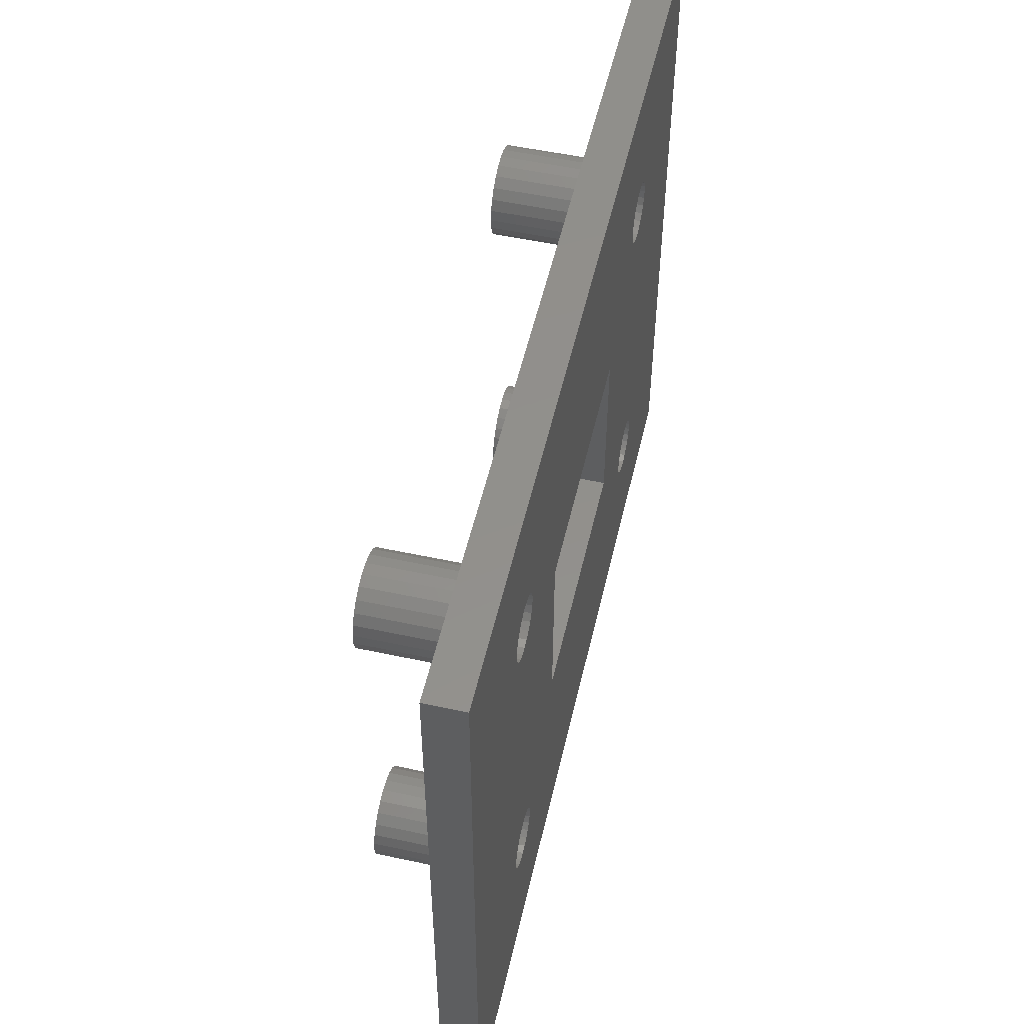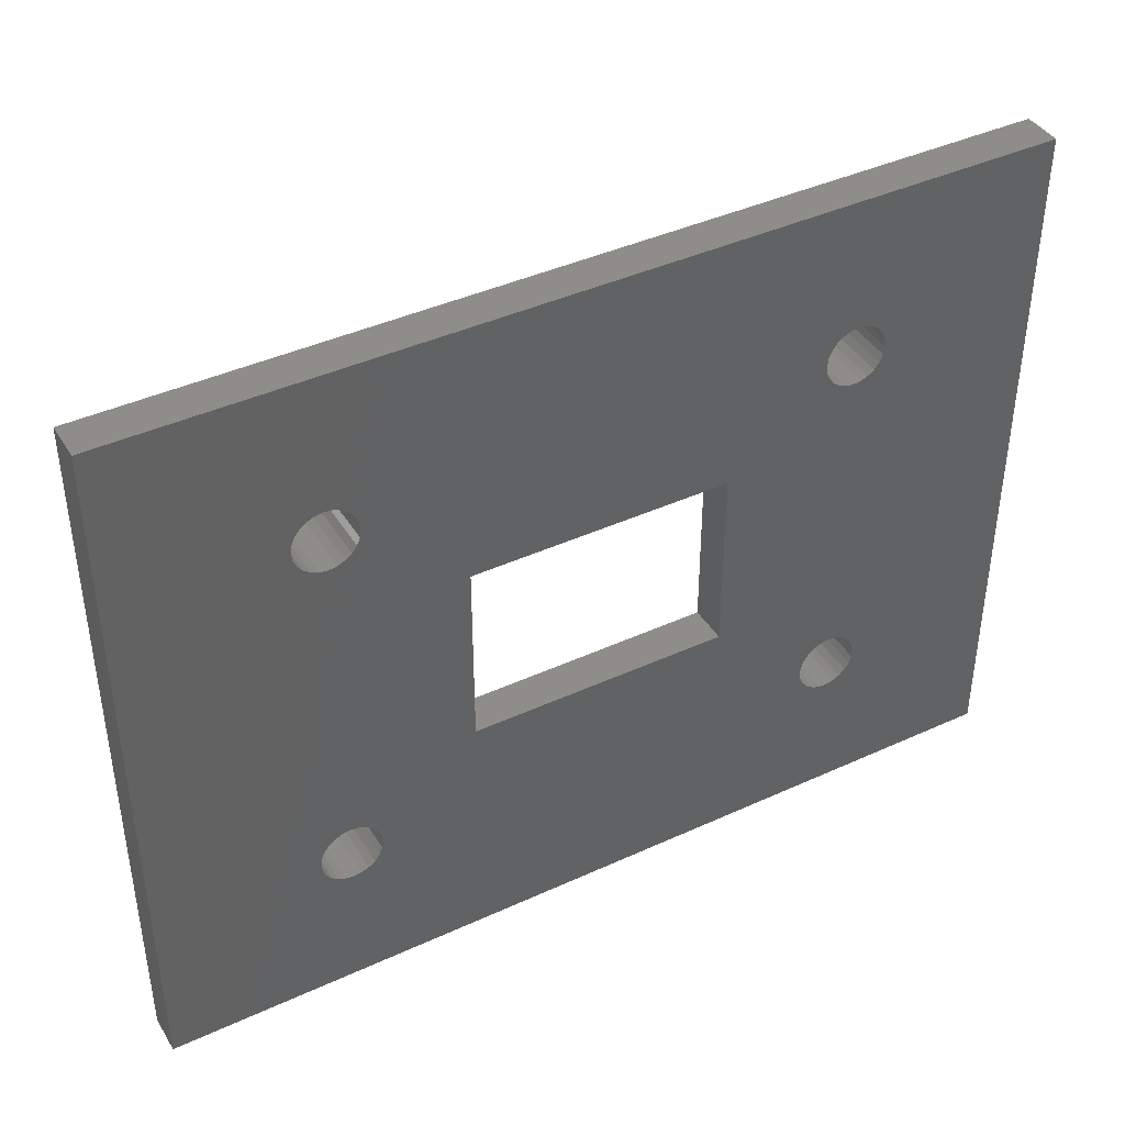
<metadata>
{"format":"stl","ext":"stl","renderer":"f3d","projection":"perspective","resolution":1024,"background":"white","views":[{"elev":52.9,"azim":103.0,"up":"+Y"},{"elev":41.3,"azim":150.9,"up":"+Y"}]}
</metadata>
<code>
# stl→obj: 400 verts, 816 faces
v 12.69 41.08 0
v 12.61 12.96 0
v 12.6 41.7 0
v 12.75 13.57 0
v 12.94 40.51 0
v 13.03 14.13 0
v 13.34 40.02 0
v 13.46 14.59 0
v 13.84 39.65 0
v 13.99 14.93 0
v 14.42 39.42 0
v 14.58 15.11 0
v 15.05 39.35 0
v 15.21 15.14 0
v 15.67 39.44 0
v 15.82 15 0
v 16.24 39.69 0
v 16.38 14.72 0
v 16.73 40.09 0
v 16.84 14.29 0
v 17.1 40.59 0
v 17.18 13.76 0
v 17.33 41.17 0
v 17.36 13.17 0
v 17.4 41.8 0
v 17.39 12.54 0
v 52.68 41.13 0
v 52.6 12.72 0
v 52.6 41.75 0
v 52.68 13.35 0
v 52.91 13.93 0
v 52.92 40.55 0
v 53.29 14.43 0
v 53.3 40.05 0
v 53.78 14.82 0
v 53.8 39.67 0
v 54.35 15.06 0
v 54.38 39.43 0
v 54.97 15.15 0
v 55 39.35 0
v 55.6 15.07 0
v 55.62 39.43 0
v 56.18 14.84 0
v 56.2 39.67 0
v 56.68 14.46 0
v 56.7 40.05 0
v 57.07 13.97 0
v 57.08 40.55 0
v 57.31 13.4 0
v 57.32 41.13 0
v 57.4 12.78 0
v 57.4 41.75 0
v 0 54.5 0
v 12.67 42.33 0
v 0 0 0
v 12.9 42.91 0
v 13.27 43.41 0
v 13.76 43.81 0
v 14.33 44.06 0
v 70 54.5 0
v 14.95 44.15 0
v 15.58 44.08 0
v 16.16 43.85 0
v 16.66 43.48 0
v 17.06 42.99 0
v 17.31 42.42 0
v 25 34.5 9.87e-15
v 53.8 43.83 0
v 53.3 43.45 0
v 45 34.5 0
v 52.92 42.95 0
v 52.68 42.37 0
v 45 20 0
v 54.38 44.07 0
v 55 44.15 0
v 55.62 44.07 0
v 56.2 43.83 0
v 56.7 43.45 0
v 57.08 42.95 0
v 57.32 42.37 0
v 14.79 10.36 0
v 70 0 0
v 14.18 10.5 0
v 13.62 10.78 0
v 13.16 11.21 0
v 12.82 11.74 0
v 12.64 12.33 0
v 15.42 10.39 0
v 16.01 10.57 0
v 16.54 10.91 0
v 16.97 11.37 0
v 17.25 11.93 0
v 25 20 9.87e-15
v 53.82 10.66 0
v 53.32 11.04 0
v 52.93 11.53 0
v 52.69 12.1 0
v 54.4 10.43 0
v 55.03 10.35 0
v 55.65 10.44 0
v 56.22 10.68 0
v 56.71 11.07 0
v 57.09 11.57 0
v 57.32 12.15 0
v 11.63 13.68 3
v 11.5 41.68 3
v 11.5 12.77 3
v 11.64 40.78 3
v 11.98 14.52 3
v 12 39.94 3
v 12.54 15.24 3
v 12.57 39.23 3
v 13.27 15.79 3
v 13.31 38.69 3
v 14.12 16.14 3
v 14.16 38.35 3
v 15.02 16.25 3
v 15.07 38.25 3
v 15.93 16.12 3
v 15.97 38.39 3
v 16.77 15.77 3
v 16.81 38.75 3
v 17.49 15.21 3
v 17.52 39.32 3
v 18.04 14.48 3
v 18.06 40.06 3
v 18.39 13.63 3
v 18.4 40.91 3
v 18.5 12.73 3
v 18.5 41.82 3
v 51.69 13.88 3
v 51.53 41.33 3
v 51.51 12.99 3
v 51.75 40.44 3
v 52.1 14.7 3
v 52.2 39.65 3
v 52.7 15.39 3
v 52.84 38.99 3
v 53.46 15.89 3
v 53.63 38.53 3
v 54.33 16.18 3
v 54.51 38.28 3
v 55.24 16.24 3
v 55.42 38.28 3
v 56.13 16.06 3
v 56.31 38.5 3
v 56.95 15.65 3
v 57.1 38.95 3
v 57.64 15.05 3
v 57.76 39.59 3
v 58.14 14.29 3
v 58.22 40.38 3
v 58.43 13.42 3
v 58.47 41.26 3
v 58.49 12.51 3
v 58.47 42.17 3
v 0 0 3
v 11.61 11.87 3
v 0 54.5 3
v 11.96 11.02 3
v 12.51 10.29 3
v 13.23 9.731 3
v 14.07 9.375 3
v 70 0 3
v 14.98 9.25 3
v 15.88 9.363 3
v 16.73 9.707 3
v 17.46 10.26 3
v 18.02 10.98 3
v 18.37 11.82 3
v 25 20 3
v 53.05 9.845 3
v 52.36 10.45 3
v 45 20 3
v 51.86 11.21 3
v 51.57 12.08 3
v 45 34.5 3
v 53.87 9.439 3
v 54.76 9.258 3
v 55.67 9.315 3
v 56.54 9.607 3
v 57.3 10.11 3
v 57.9 10.8 3
v 58.31 11.62 3
v 14.03 45.11 3
v 70 54.5 3
v 13.19 44.75 3
v 12.48 44.18 3
v 11.94 43.44 3
v 11.6 42.59 3
v 14.93 45.25 3
v 15.84 45.15 3
v 16.69 44.81 3
v 17.43 44.27 3
v 18 43.56 3
v 18.36 42.72 3
v 25 34.5 3
v 52.9 44.55 3
v 52.24 43.91 3
v 51.78 43.12 3
v 51.53 42.24 3
v 53.69 45 3
v 54.58 45.22 3
v 55.49 45.22 3
v 56.37 44.97 3
v 57.16 44.51 3
v 57.8 43.85 3
v 58.25 43.06 3
v 17.25 11.93 11
v 16.97 11.37 11
v 17.39 12.54 11
v 17.36 13.17 11
v 17.18 13.76 11
v 16.84 14.29 11
v 16.38 14.72 11
v 15.82 15 11
v 15.21 15.14 11
v 14.58 15.11 11
v 13.99 14.93 11
v 13.46 14.59 11
v 13.03 14.13 11
v 12.75 13.57 11
v 12.61 12.96 11
v 12.64 12.33 11
v 12.82 11.74 11
v 13.16 11.21 11
v 13.62 10.78 11
v 14.18 10.5 11
v 14.79 10.36 11
v 15.42 10.39 11
v 16.01 10.57 11
v 16.54 10.91 11
v 17.1 40.59 11
v 16.73 40.09 11
v 17.33 41.17 11
v 17.4 41.8 11
v 17.31 42.42 11
v 17.06 42.99 11
v 16.66 43.48 11
v 16.16 43.85 11
v 15.58 44.08 11
v 14.95 44.15 11
v 14.33 44.06 11
v 13.76 43.81 11
v 13.27 43.41 11
v 12.9 42.91 11
v 12.67 42.33 11
v 12.6 41.7 11
v 12.69 41.08 11
v 12.94 40.51 11
v 13.34 40.02 11
v 13.84 39.65 11
v 14.42 39.42 11
v 15.05 39.35 11
v 15.67 39.44 11
v 16.24 39.69 11
v 57.32 42.37 11
v 57.4 41.75 11
v 57.08 42.95 11
v 56.7 43.45 11
v 56.2 43.83 11
v 55.62 44.07 11
v 55 44.15 11
v 54.38 44.07 11
v 53.8 43.83 11
v 53.3 43.45 11
v 52.92 42.95 11
v 52.68 42.37 11
v 52.6 41.75 11
v 52.68 41.13 11
v 52.92 40.55 11
v 53.3 40.05 11
v 53.8 39.67 11
v 54.38 39.43 11
v 55 39.35 11
v 55.62 39.43 11
v 56.2 39.67 11
v 56.7 40.05 11
v 57.08 40.55 11
v 57.32 41.13 11
v 56.22 10.68 11
v 56.71 11.07 11
v 57.09 11.57 11
v 57.32 12.15 11
v 57.4 12.78 11
v 57.31 13.4 11
v 57.07 13.97 11
v 56.68 14.46 11
v 56.18 14.84 11
v 55.6 15.07 11
v 54.97 15.15 11
v 54.35 15.06 11
v 53.78 14.82 11
v 53.29 14.43 11
v 52.91 13.93 11
v 52.68 13.35 11
v 52.6 12.72 11
v 52.69 12.1 11
v 52.93 11.53 11
v 53.32 11.04 11
v 53.82 10.66 11
v 54.4 10.43 11
v 55.03 10.35 11
v 55.65 10.44 11
v 52.36 10.45 11
v 53.05 9.845 11
v 53.87 9.439 11
v 54.76 9.258 11
v 55.67 9.315 11
v 56.54 9.607 11
v 57.3 10.11 11
v 57.9 10.8 11
v 57.64 15.05 11
v 58.14 14.29 11
v 58.31 11.62 11
v 58.43 13.42 11
v 58.49 12.51 11
v 51.57 12.08 11
v 51.69 13.88 11
v 51.51 12.99 11
v 51.86 11.21 11
v 52.1 14.7 11
v 52.7 15.39 11
v 53.46 15.89 11
v 54.33 16.18 11
v 55.24 16.24 11
v 56.13 16.06 11
v 56.95 15.65 11
v 51.75 40.44 11
v 51.53 42.24 11
v 51.53 41.33 11
v 51.78 43.12 11
v 52.2 39.65 11
v 52.24 43.91 11
v 52.84 38.99 11
v 53.63 38.53 11
v 54.51 38.28 11
v 55.42 38.28 11
v 56.31 38.5 11
v 57.1 38.95 11
v 57.76 39.59 11
v 52.9 44.55 11
v 53.69 45 11
v 54.58 45.22 11
v 55.49 45.22 11
v 56.37 44.97 11
v 57.16 44.51 11
v 57.8 43.85 11
v 58.22 40.38 11
v 58.25 43.06 11
v 58.47 41.26 11
v 58.47 42.17 11
v 12.57 39.23 11
v 13.31 38.69 11
v 14.16 38.35 11
v 15.07 38.25 11
v 15.97 38.39 11
v 16.81 38.75 11
v 17.52 39.32 11
v 17.43 44.27 11
v 18 43.56 11
v 18.06 40.06 11
v 18.36 42.72 11
v 18.4 40.91 11
v 18.5 41.82 11
v 11.64 40.78 11
v 11.6 42.59 11
v 11.5 41.68 11
v 11.94 43.44 11
v 12 39.94 11
v 12.48 44.18 11
v 13.19 44.75 11
v 14.03 45.11 11
v 14.93 45.25 11
v 15.84 45.15 11
v 16.69 44.81 11
v 11.61 11.87 11
v 11.63 13.68 11
v 11.5 12.77 11
v 11.96 11.02 11
v 11.98 14.52 11
v 12.51 10.29 11
v 12.54 15.24 11
v 13.23 9.731 11
v 14.07 9.375 11
v 14.98 9.25 11
v 15.88 9.363 11
v 16.73 9.707 11
v 17.46 10.26 11
v 13.27 15.79 11
v 14.12 16.14 11
v 15.02 16.25 11
v 15.93 16.12 11
v 16.77 15.77 11
v 17.49 15.21 11
v 18.02 10.98 11
v 18.04 14.48 11
v 18.37 11.82 11
v 18.39 13.63 11
v 18.5 12.73 11
f 1 2 3
f 2 1 4
f 4 1 5
f 4 5 6
f 6 5 7
f 6 7 8
f 8 7 9
f 8 9 10
f 10 9 11
f 10 11 12
f 12 11 13
f 12 13 14
f 14 13 15
f 14 15 16
f 16 15 17
f 16 17 18
f 18 17 19
f 18 19 20
f 20 19 21
f 20 21 22
f 22 21 23
f 22 23 24
f 24 23 25
f 24 25 26
f 27 28 29
f 28 27 30
f 30 27 31
f 31 27 32
f 31 32 33
f 33 32 34
f 33 34 35
f 35 34 36
f 35 36 37
f 37 36 38
f 37 38 39
f 39 38 40
f 39 40 41
f 41 40 42
f 41 42 43
f 43 42 44
f 43 44 45
f 45 44 46
f 45 46 47
f 47 46 48
f 47 48 49
f 49 48 50
f 49 50 51
f 51 50 52
f 53 54 55
f 54 53 56
f 56 53 57
f 57 53 58
f 58 53 59
f 59 53 60
f 55 54 3
f 59 60 61
f 61 60 62
f 62 60 63
f 63 60 64
f 64 60 65
f 65 60 66
f 66 60 25
f 25 60 67
f 67 60 68
f 67 68 69
f 67 69 70
f 70 69 71
f 70 71 72
f 70 72 73
f 73 72 29
f 68 60 74
f 74 60 75
f 75 60 76
f 76 60 77
f 77 60 78
f 78 60 79
f 79 60 80
f 80 60 52
f 55 81 82
f 81 55 83
f 83 55 84
f 84 55 85
f 85 55 86
f 86 55 87
f 87 55 2
f 2 55 3
f 82 81 88
f 82 88 89
f 82 89 90
f 82 90 91
f 82 91 92
f 82 92 26
f 82 26 93
f 93 26 25
f 93 25 67
f 82 93 94
f 94 93 95
f 95 93 73
f 95 73 96
f 96 73 97
f 97 73 28
f 28 73 29
f 82 94 98
f 82 98 99
f 82 99 100
f 82 100 101
f 82 101 102
f 82 102 103
f 82 103 104
f 82 104 51
f 82 51 52
f 82 52 60
f 105 106 107
f 106 105 108
f 108 105 109
f 108 109 110
f 110 109 111
f 110 111 112
f 112 111 113
f 112 113 114
f 114 113 115
f 114 115 116
f 116 115 117
f 116 117 118
f 118 117 119
f 118 119 120
f 120 119 121
f 120 121 122
f 122 121 123
f 122 123 124
f 124 123 125
f 124 125 126
f 126 125 127
f 126 127 128
f 128 127 129
f 128 129 130
f 131 132 133
f 132 131 134
f 134 131 135
f 134 135 136
f 136 135 137
f 136 137 138
f 138 137 139
f 138 139 140
f 140 139 141
f 140 141 142
f 142 141 143
f 142 143 144
f 144 143 145
f 144 145 146
f 146 145 147
f 146 147 148
f 148 147 149
f 148 149 150
f 150 149 151
f 150 151 152
f 152 151 153
f 152 153 154
f 154 153 155
f 154 155 156
f 157 158 159
f 158 157 160
f 160 157 161
f 161 157 162
f 162 157 163
f 163 157 164
f 159 158 107
f 163 164 165
f 165 164 166
f 166 164 167
f 167 164 168
f 168 164 169
f 169 164 170
f 170 164 129
f 129 164 171
f 171 164 172
f 171 172 173
f 171 173 174
f 174 173 175
f 174 175 176
f 174 176 177
f 177 176 133
f 172 164 178
f 178 164 179
f 179 164 180
f 180 164 181
f 181 164 182
f 182 164 183
f 183 164 184
f 184 164 155
f 159 185 186
f 185 159 187
f 187 159 188
f 188 159 189
f 189 159 190
f 190 159 106
f 106 159 107
f 186 185 191
f 186 191 192
f 186 192 193
f 186 193 194
f 186 194 195
f 186 195 196
f 186 196 130
f 186 130 197
f 197 130 129
f 197 129 171
f 186 197 198
f 198 197 199
f 199 197 177
f 199 177 200
f 200 177 201
f 201 177 132
f 132 177 133
f 186 198 202
f 186 202 203
f 186 203 204
f 186 204 205
f 186 205 206
f 186 206 207
f 186 207 208
f 186 208 156
f 186 156 155
f 186 155 164
f 159 55 157
f 55 159 53
f 159 60 53
f 60 159 186
f 60 164 82
f 164 60 186
f 164 55 82
f 55 164 157
f 67 171 93
f 171 67 197
f 177 73 174
f 73 177 70
f 93 174 73
f 174 93 171
f 177 67 70
f 67 177 197
f 209 91 210
f 91 209 92
f 211 92 209
f 92 211 26
f 212 26 211
f 26 212 24
f 213 24 212
f 24 213 22
f 214 22 213
f 22 214 20
f 214 18 20
f 18 214 215
f 215 16 18
f 16 215 216
f 216 14 16
f 14 216 217
f 217 12 14
f 12 217 218
f 218 10 12
f 10 218 219
f 219 8 10
f 8 219 220
f 8 221 6
f 221 8 220
f 6 222 4
f 222 6 221
f 4 223 2
f 223 4 222
f 2 224 87
f 224 2 223
f 87 225 86
f 225 87 224
f 86 226 85
f 226 86 225
f 226 84 85
f 84 226 227
f 227 83 84
f 83 227 228
f 228 81 83
f 81 228 229
f 229 88 81
f 88 229 230
f 230 89 88
f 89 230 231
f 231 90 89
f 90 231 232
f 210 90 232
f 90 210 91
f 233 19 234
f 19 233 21
f 235 21 233
f 21 235 23
f 236 23 235
f 23 236 25
f 237 25 236
f 25 237 66
f 238 66 237
f 66 238 65
f 239 65 238
f 65 239 64
f 239 63 64
f 63 239 240
f 240 62 63
f 62 240 241
f 241 61 62
f 61 241 242
f 242 59 61
f 59 242 243
f 243 58 59
f 58 243 244
f 244 57 58
f 57 244 245
f 57 246 56
f 246 57 245
f 56 247 54
f 247 56 246
f 54 248 3
f 248 54 247
f 3 249 1
f 249 3 248
f 1 250 5
f 250 1 249
f 5 251 7
f 251 5 250
f 251 9 7
f 9 251 252
f 252 11 9
f 11 252 253
f 253 13 11
f 13 253 254
f 254 15 13
f 15 254 255
f 255 17 15
f 17 255 256
f 256 19 17
f 19 256 234
f 257 52 258
f 52 257 80
f 259 80 257
f 80 259 79
f 260 79 259
f 79 260 78
f 260 77 78
f 77 260 261
f 261 76 77
f 76 261 262
f 262 75 76
f 75 262 263
f 263 74 75
f 74 263 264
f 264 68 74
f 68 264 265
f 265 69 68
f 69 265 266
f 69 267 71
f 267 69 266
f 71 268 72
f 268 71 267
f 72 269 29
f 269 72 268
f 29 270 27
f 270 29 269
f 27 271 32
f 271 27 270
f 32 272 34
f 272 32 271
f 272 36 34
f 36 272 273
f 273 38 36
f 38 273 274
f 274 40 38
f 40 274 275
f 275 42 40
f 42 275 276
f 276 44 42
f 44 276 277
f 277 46 44
f 46 277 278
f 279 46 278
f 46 279 48
f 280 48 279
f 48 280 50
f 258 50 280
f 50 258 52
f 281 102 101
f 102 281 282
f 283 102 282
f 102 283 103
f 284 103 283
f 103 284 104
f 285 104 284
f 104 285 51
f 286 51 285
f 51 286 49
f 287 49 286
f 49 287 47
f 288 47 287
f 47 288 45
f 288 43 45
f 43 288 289
f 289 41 43
f 41 289 290
f 290 39 41
f 39 290 291
f 291 37 39
f 37 291 292
f 292 35 37
f 35 292 293
f 293 33 35
f 33 293 294
f 33 295 31
f 295 33 294
f 31 296 30
f 296 31 295
f 30 297 28
f 297 30 296
f 28 298 97
f 298 28 297
f 97 299 96
f 299 97 298
f 96 300 95
f 300 96 299
f 300 94 95
f 94 300 301
f 301 98 94
f 98 301 302
f 302 99 98
f 99 302 303
f 303 100 99
f 100 303 304
f 304 101 100
f 101 304 281
f 305 298 297
f 298 305 306
f 298 306 299
f 299 306 300
f 300 306 307
f 300 307 301
f 301 307 302
f 302 307 308
f 302 308 303
f 303 308 309
f 303 309 304
f 304 309 281
f 281 309 310
f 281 310 282
f 282 310 311
f 282 311 283
f 283 311 284
f 284 311 312
f 284 312 285
f 285 312 313
f 313 312 314
f 314 312 315
f 314 315 316
f 316 315 317
f 318 319 320
f 319 318 321
f 319 321 322
f 322 321 305
f 322 305 323
f 323 305 297
f 323 297 296
f 323 296 295
f 323 295 324
f 324 295 294
f 324 294 293
f 324 293 325
f 325 293 292
f 325 292 326
f 326 292 291
f 326 291 290
f 326 290 327
f 327 290 289
f 327 289 328
f 328 289 288
f 328 288 287
f 328 287 313
f 313 287 286
f 313 286 285
f 183 311 182
f 311 183 312
f 184 312 183
f 312 184 315
f 155 315 184
f 315 155 317
f 153 317 155
f 317 153 316
f 151 316 153
f 316 151 314
f 149 314 151
f 314 149 313
f 328 149 147
f 149 328 313
f 327 147 145
f 147 327 328
f 326 145 143
f 145 326 327
f 325 143 141
f 143 325 326
f 324 141 139
f 141 324 325
f 323 139 137
f 139 323 324
f 323 135 322
f 135 323 137
f 322 131 319
f 131 322 135
f 319 133 320
f 133 319 131
f 320 176 318
f 176 320 133
f 318 175 321
f 175 318 176
f 321 173 305
f 173 321 175
f 306 173 172
f 173 306 305
f 307 172 178
f 172 307 306
f 308 178 179
f 178 308 307
f 309 179 180
f 179 309 308
f 310 180 181
f 180 310 309
f 311 181 182
f 181 311 310
f 329 330 331
f 330 329 332
f 332 329 333
f 332 333 334
f 334 333 335
f 334 335 269
f 269 335 270
f 270 335 271
f 271 335 336
f 271 336 272
f 272 336 273
f 273 336 337
f 273 337 274
f 274 337 275
f 275 337 338
f 275 338 276
f 276 338 339
f 276 339 277
f 277 339 278
f 278 339 340
f 278 340 279
f 279 340 280
f 280 340 341
f 280 341 258
f 269 342 334
f 342 269 268
f 342 268 267
f 342 267 343
f 343 267 266
f 343 266 265
f 343 265 344
f 344 265 264
f 344 264 263
f 344 263 345
f 345 263 262
f 345 262 346
f 346 262 261
f 346 261 260
f 346 260 347
f 347 260 259
f 347 259 257
f 347 257 348
f 348 257 258
f 348 258 341
f 348 341 349
f 348 349 350
f 350 349 351
f 350 351 352
f 340 146 148
f 146 340 339
f 341 148 150
f 148 341 340
f 152 341 150
f 341 152 349
f 154 349 152
f 349 154 351
f 156 351 154
f 351 156 352
f 208 352 156
f 352 208 350
f 207 350 208
f 350 207 348
f 206 348 207
f 348 206 347
f 346 206 205
f 206 346 347
f 345 205 204
f 205 345 346
f 344 204 203
f 204 344 345
f 343 203 202
f 203 343 344
f 342 202 198
f 202 342 343
f 334 198 199
f 198 334 342
f 334 200 332
f 200 334 199
f 332 201 330
f 201 332 200
f 330 132 331
f 132 330 201
f 331 134 329
f 134 331 132
f 329 136 333
f 136 329 134
f 333 138 335
f 138 333 136
f 336 138 140
f 138 336 335
f 337 140 142
f 140 337 336
f 338 142 144
f 142 338 337
f 339 144 146
f 144 339 338
f 353 249 248
f 249 353 354
f 249 354 250
f 250 354 251
f 251 354 355
f 251 355 252
f 252 355 253
f 253 355 356
f 253 356 254
f 254 356 255
f 255 356 357
f 255 357 256
f 256 357 358
f 256 358 234
f 234 358 233
f 233 358 359
f 233 359 235
f 235 359 236
f 236 359 360
f 360 359 361
f 361 359 362
f 361 362 363
f 363 362 364
f 363 364 365
f 366 367 368
f 367 366 369
f 369 366 370
f 369 370 371
f 371 370 353
f 371 353 248
f 371 248 247
f 371 247 372
f 372 247 246
f 372 246 245
f 372 245 373
f 373 245 244
f 373 244 243
f 373 243 374
f 374 243 242
f 374 242 375
f 375 242 241
f 375 241 240
f 375 240 376
f 376 240 239
f 376 239 238
f 376 238 360
f 360 238 237
f 360 237 236
f 126 359 124
f 359 126 362
f 128 362 126
f 362 128 364
f 130 364 128
f 364 130 365
f 196 365 130
f 365 196 363
f 195 363 196
f 363 195 361
f 194 361 195
f 361 194 360
f 376 194 193
f 194 376 360
f 375 193 192
f 193 375 376
f 374 192 191
f 192 374 375
f 373 191 185
f 191 373 374
f 372 185 187
f 185 372 373
f 371 187 188
f 187 371 372
f 371 189 369
f 189 371 188
f 369 190 367
f 190 369 189
f 367 106 368
f 106 367 190
f 368 108 366
f 108 368 106
f 366 110 370
f 110 366 108
f 370 112 353
f 112 370 110
f 354 112 114
f 112 354 353
f 355 114 116
f 114 355 354
f 356 116 118
f 116 356 355
f 357 118 120
f 118 357 356
f 358 120 122
f 120 358 357
f 359 122 124
f 122 359 358
f 377 378 379
f 378 377 380
f 378 380 381
f 381 380 382
f 381 382 383
f 383 382 223
f 223 382 224
f 224 382 384
f 224 384 225
f 225 384 226
f 226 384 227
f 227 384 385
f 227 385 228
f 228 385 386
f 228 386 229
f 229 386 230
f 230 386 387
f 230 387 231
f 231 387 388
f 231 388 232
f 232 388 210
f 210 388 389
f 210 389 209
f 209 389 211
f 383 222 390
f 222 383 223
f 390 222 221
f 390 221 220
f 390 220 391
f 391 220 219
f 391 219 218
f 391 218 392
f 392 218 217
f 392 217 393
f 393 217 216
f 393 216 215
f 393 215 394
f 394 215 214
f 394 214 395
f 395 214 213
f 395 213 212
f 395 212 211
f 395 211 389
f 395 389 396
f 395 396 397
f 397 396 398
f 397 398 399
f 399 398 400
f 169 389 168
f 389 169 396
f 170 396 169
f 396 170 398
f 129 398 170
f 398 129 400
f 127 400 129
f 400 127 399
f 125 399 127
f 399 125 397
f 123 397 125
f 397 123 395
f 394 123 121
f 123 394 395
f 393 121 119
f 121 393 394
f 392 119 117
f 119 392 393
f 391 117 115
f 117 391 392
f 390 115 113
f 115 390 391
f 383 113 111
f 113 383 390
f 383 109 381
f 109 383 111
f 381 105 378
f 105 381 109
f 378 107 379
f 107 378 105
f 379 158 377
f 158 379 107
f 377 160 380
f 160 377 158
f 380 161 382
f 161 380 160
f 384 161 162
f 161 384 382
f 385 162 163
f 162 385 384
f 386 163 165
f 163 386 385
f 387 165 166
f 165 387 386
f 388 166 167
f 166 388 387
f 389 167 168
f 167 389 388

</code>
